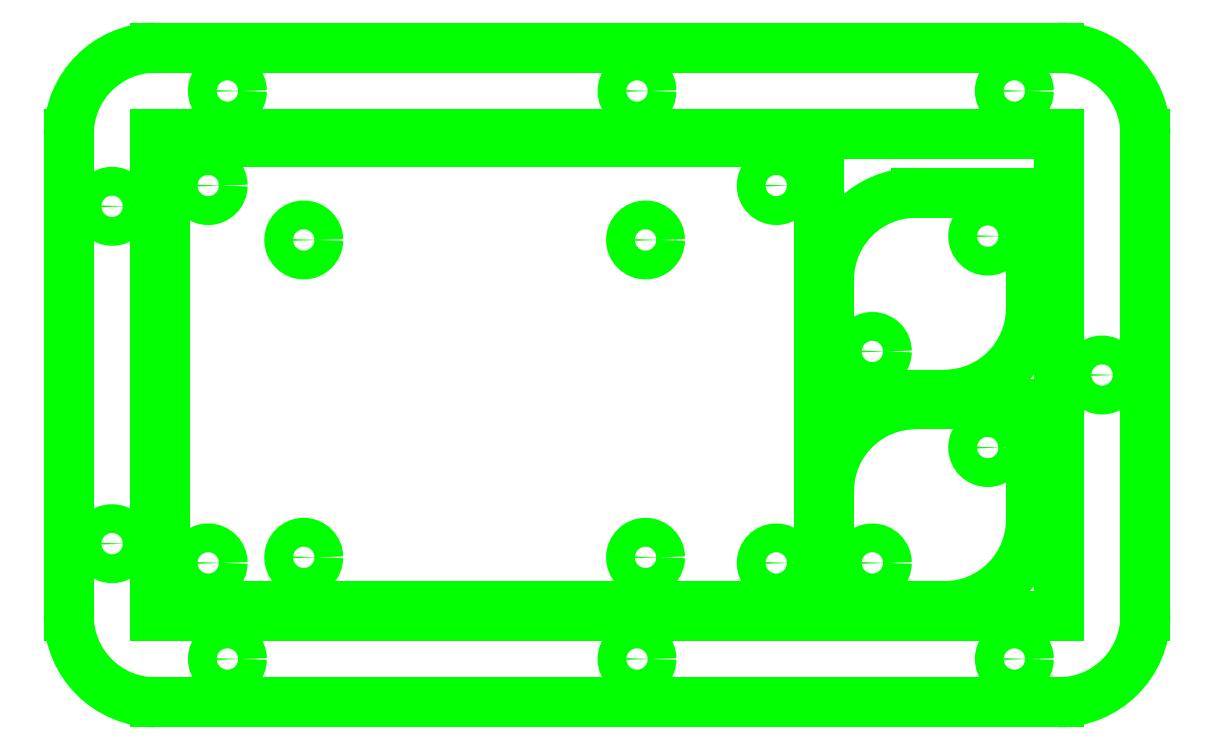
<metadata>
{"format":"dxf","ext":"dxf","renderer":"ezdxf+matplotlib","layout":"modelspace","background":"white","min_lineweight":24,"dpi":150}
</metadata>
<code>
0
SECTION
2
ENTITIES
0
VIEWPORT
8
VIEWPORTS
10
0
20
0
30
0
40
1
41
1
68
1
69
1
0
LINE
8
0
10
20
20
78.26
30
0
11
20
21
30
31
0
0
LINE
8
0
10
20
20
30
30
0
11
88.1
21
30
31
0
0
LINE
8
0
10
88.1
20
30
30
0
11
88.1
21
78.26
31
0
0
LINE
8
0
10
88.1
20
78.26
30
0
11
20
21
78.26
31
0
0
CIRCLE
8
0
10
70
20
68.1
30
0
40
1.5
0
CIRCLE
8
0
10
34.44
20
68.1
30
0
40
1.5
0
CIRCLE
8
0
10
70
20
35.08
30
0
40
1.5
0
CIRCLE
8
0
10
34.44
20
35.08
30
0
40
1.5
0
CIRCLE
8
0
10
24.5
20
73.76
30
0
40
1.5
0
CIRCLE
8
0
10
24.5
20
34.5
30
0
40
1.5
0
CIRCLE
8
0
10
83.6
20
34.5
30
0
40
1.5
0
CIRCLE
8
0
10
83.6
20
73.76
30
0
40
1.5
0
LINE
8
0
10
19
20
20
30
0
11
113
21
20
31
0
0
LINE
8
0
10
122
20
29
30
0
11
122
21
79.1
31
0
0
LINE
8
0
10
113
20
88.1
30
0
11
19
21
88.1
31
0
0
LINE
8
0
10
10
20
79.1
30
0
11
10
21
29
31
0
0
LINE
8
0
10
19
20
29
30
0
11
113
21
29
31
0
0
LINE
8
0
10
113
20
29
30
0
11
113
21
79.1
31
0
0
LINE
8
0
10
113
20
79.1
30
0
11
19
21
79.1
31
0
0
LINE
8
0
10
19
20
79.1
30
0
11
19
21
29
31
0
0
ARC
8
0
10
19
20
29
30
0
40
9
50
180
51
-90
0
ARC
8
0
10
113
20
29
30
0
40
9
50
-90
51
1.131e-14
0
ARC
8
0
10
19
20
79.1
30
0
40
9
50
90
51
-180
0
ARC
8
0
10
113
20
79.1
30
0
40
9
50
-1.131e-14
51
90
0
CIRCLE
8
0
10
69.11
20
24.5
30
0
40
1.5
0
CIRCLE
8
0
10
108.4
20
24.5
30
0
40
1.5
0
CIRCLE
8
0
10
108.4
20
83.6
30
0
40
1.5
0
CIRCLE
8
0
10
69.11
20
83.6
30
0
40
1.5
0
CIRCLE
8
0
10
26.5
20
83.6
30
0
40
1.5
0
CIRCLE
8
0
10
14.5
20
71.6
30
0
40
1.5
0
CIRCLE
8
0
10
26.5
20
24.5
30
0
40
1.5
0
CIRCLE
8
0
10
14.5
20
36.5
30
0
40
1.5
0
CIRCLE
8
0
10
117.5
20
54.05
30
0
40
1.5
0
LINE
8
0
10
89.1
20
30
30
0
11
101.1
21
30
31
0
0
LINE
8
0
10
110.1
20
39
30
0
11
110.1
21
51
31
0
0
LINE
8
0
10
110.1
20
51
30
0
11
98.1
21
51
31
0
0
LINE
8
0
10
89.1
20
42
30
0
11
89.1
21
30
31
0
0
ARC
8
0
10
101.1
20
39
30
0
40
9
50
-90
51
1.131e-14
0
ARC
8
0
10
98.1
20
42
30
0
40
9
50
90
51
-180
0
CIRCLE
8
0
10
105.6
20
46.5
30
0
40
1.5
0
CIRCLE
8
0
10
93.6
20
34.5
30
0
40
1.5
0
LINE
8
0
10
89.1
20
52
30
0
11
101.1
21
52
31
0
0
LINE
8
0
10
110.1
20
61
30
0
11
110.1
21
73
31
0
0
LINE
8
0
10
110.1
20
73
30
0
11
98.1
21
73
31
0
0
LINE
8
0
10
89.1
20
64
30
0
11
89.1
21
52
31
0
0
ARC
8
0
10
101.1
20
61
30
0
40
9
50
-90
51
1.131e-14
0
ARC
8
0
10
98.1
20
64
30
0
40
9
50
90
51
-180
0
CIRCLE
8
0
10
105.6
20
68.5
30
0
40
1.5
0
CIRCLE
8
0
10
93.6
20
56.5
30
0
40
1.5
0
ENDSEC
0
EOF

</code>
